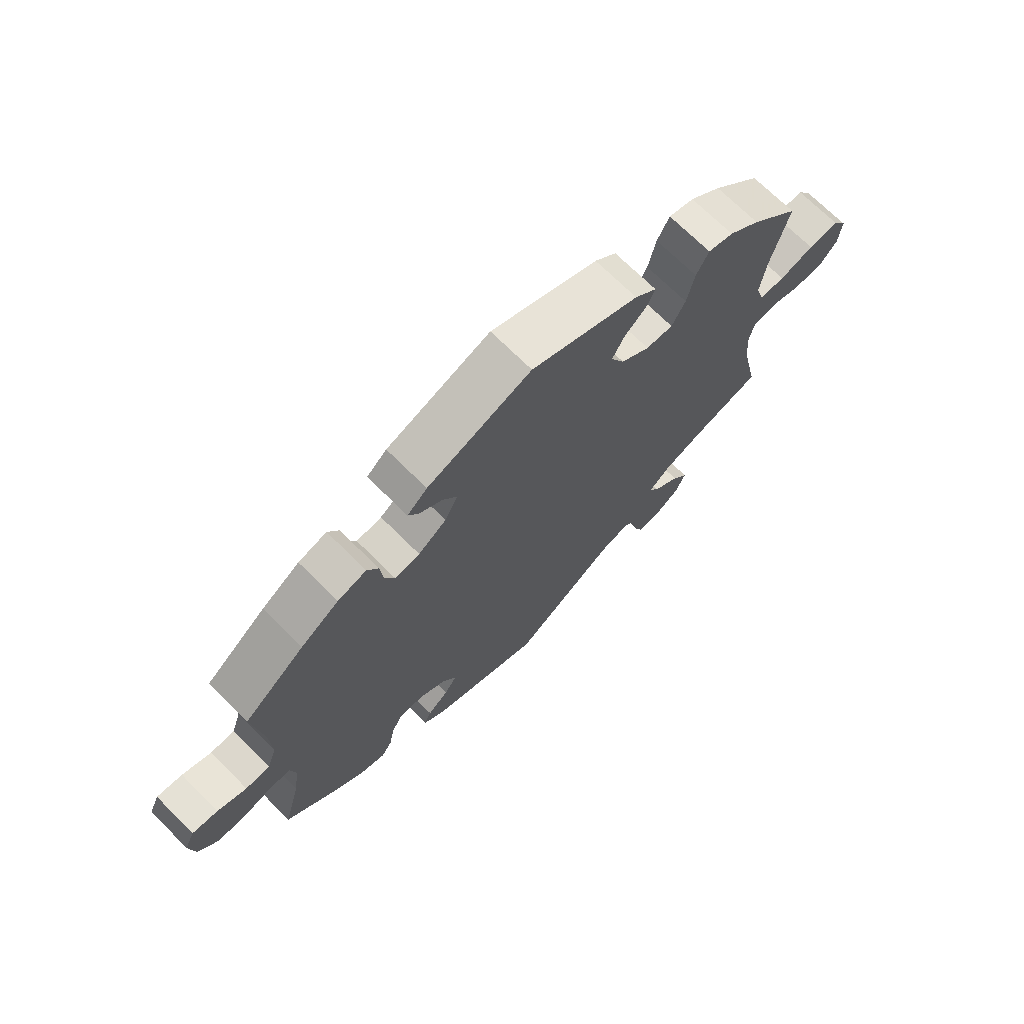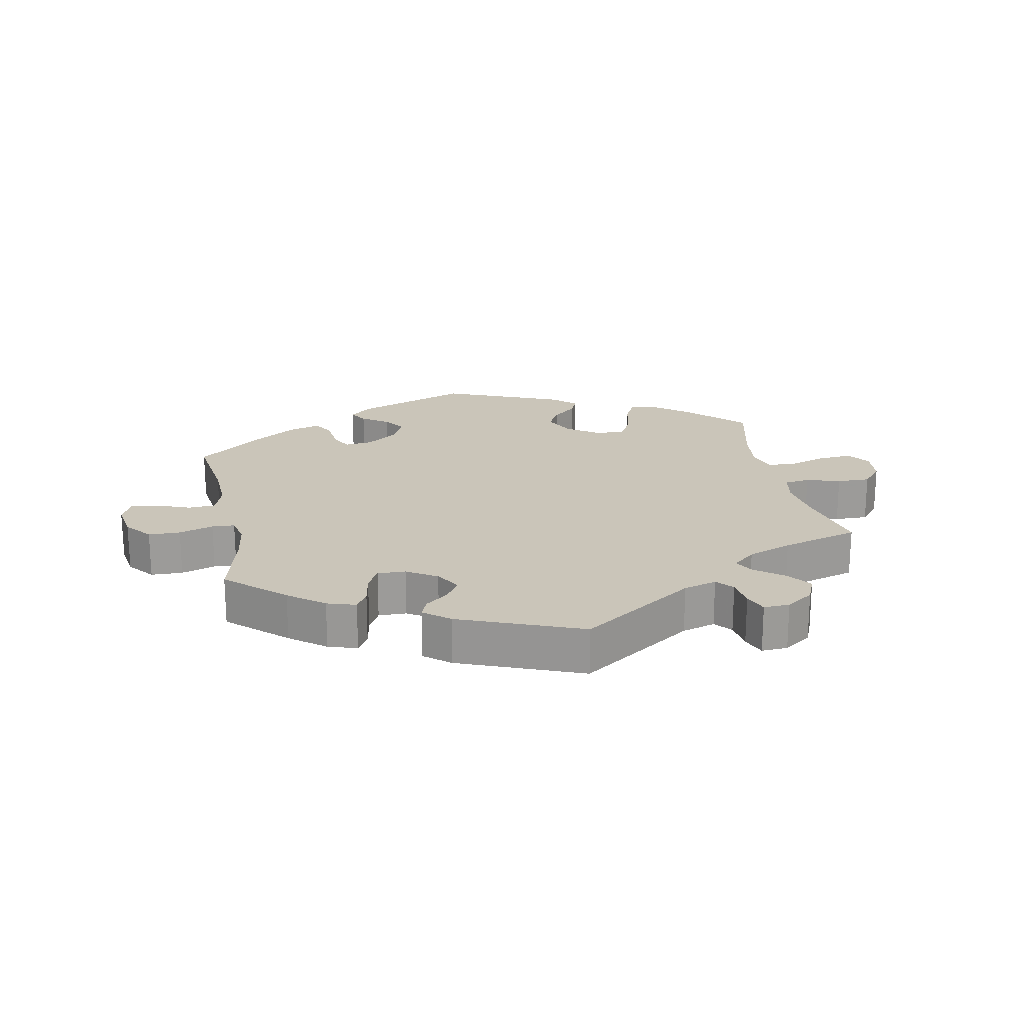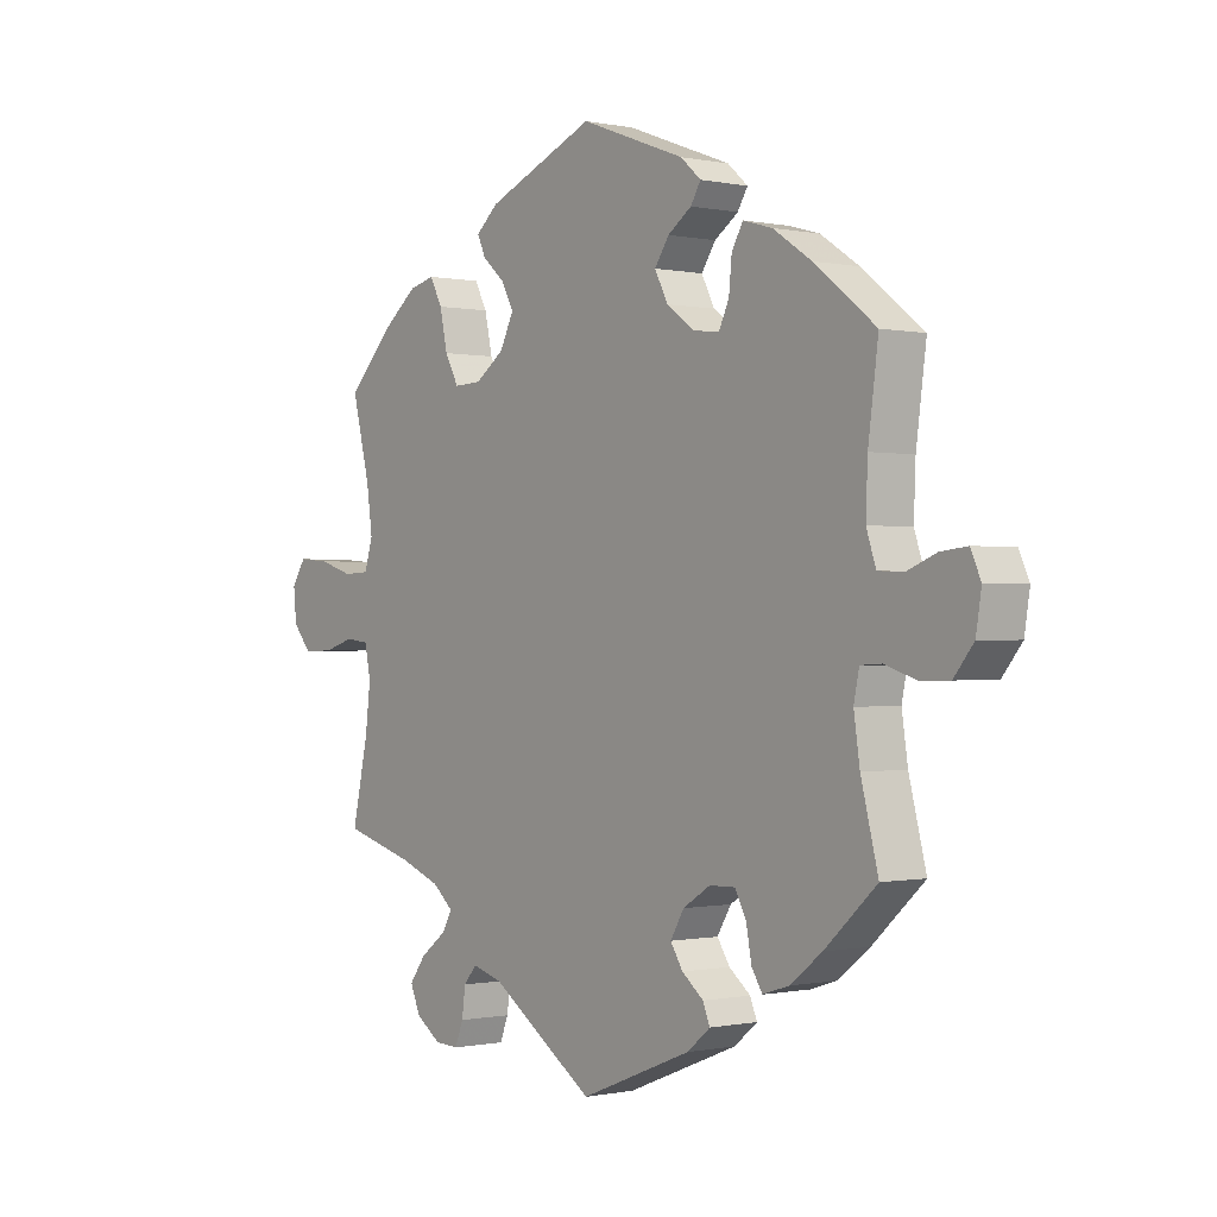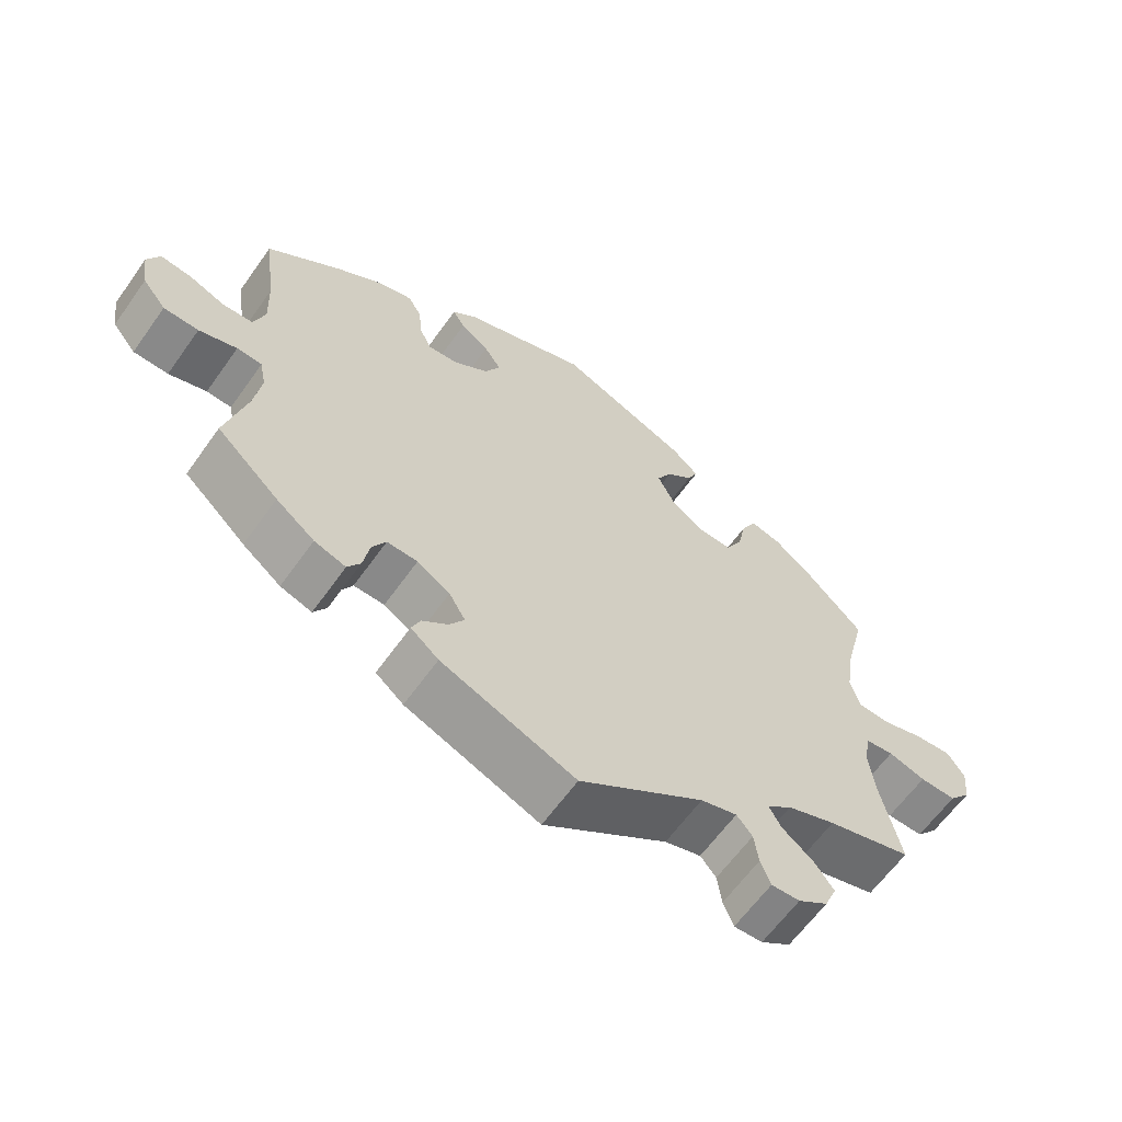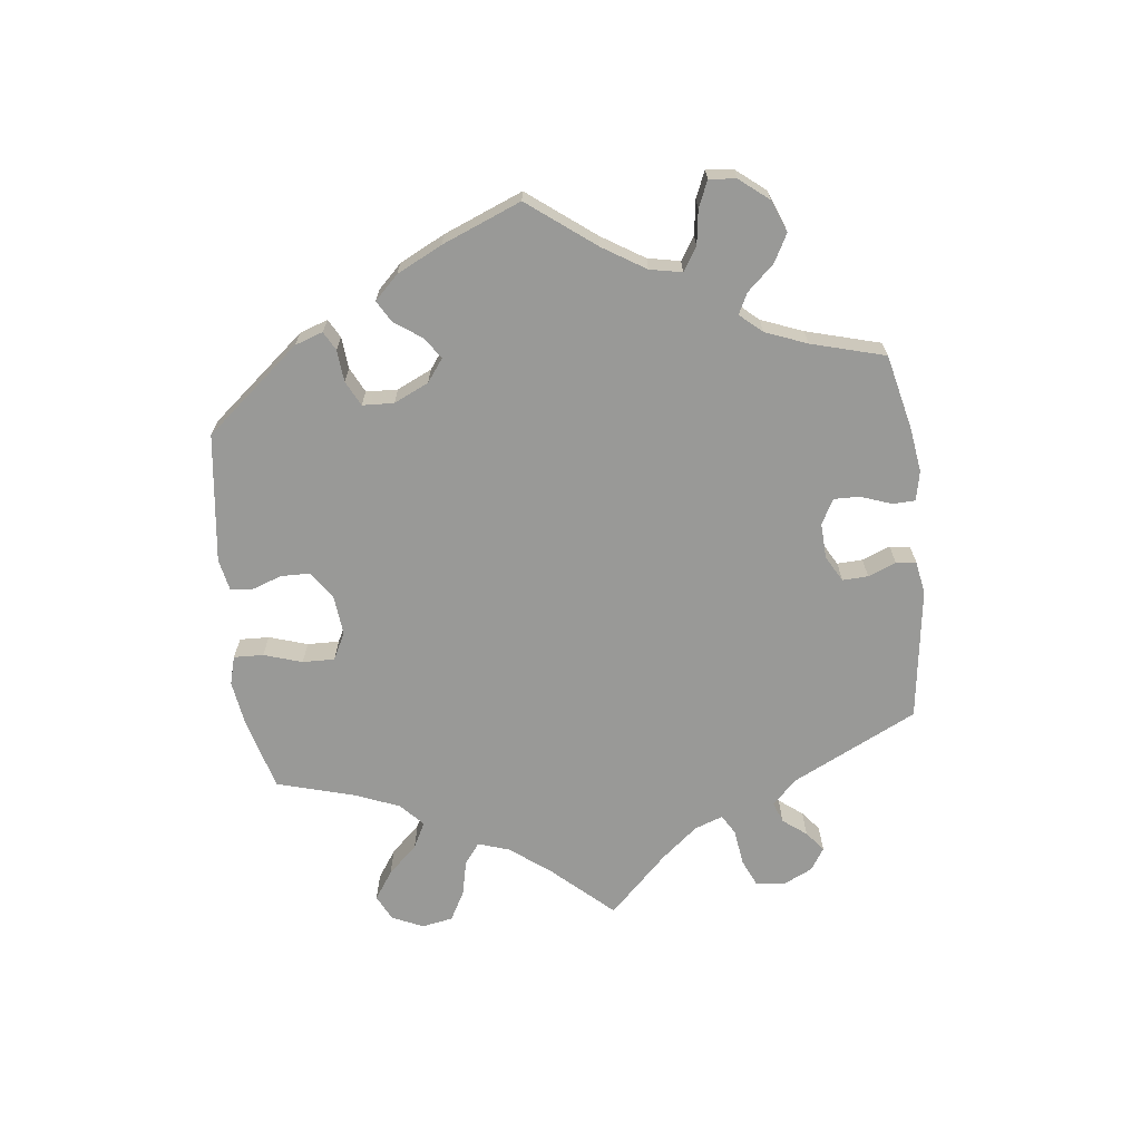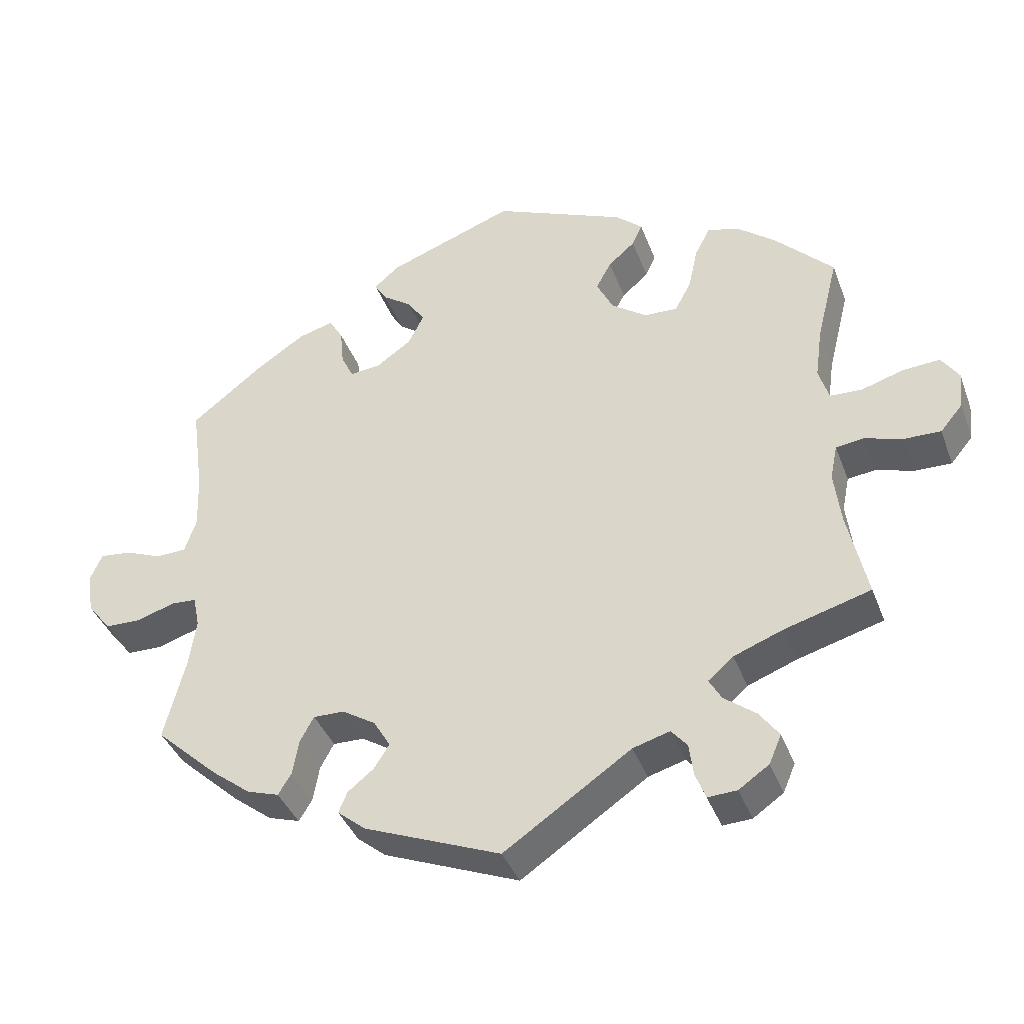
<metadata>
{"format":"obj","ext":"obj","renderer":"f3d","projection":"perspective","resolution":1024,"background":"white","views":[{"elev":70.5,"azim":135.0,"up":"+Z"},{"elev":20.7,"azim":168.7,"up":"+Y"},{"elev":-0.4,"azim":51.9,"up":"+Z"},{"elev":-62.6,"azim":144.6,"up":"+Z"},{"elev":-68.8,"azim":66.9,"up":"+Y"},{"elev":-39.0,"azim":-160.6,"up":"+Z"}]}
</metadata>
<code>
v -0.474 0.07 -0.166
v -0.465 0.07 -0.092
v -0.475 0.07 -0.043
v -0.514 0.07 -0.038
v -0.566 0.07 -0.054
v -0.617 0.07 -0.055
v -0.648 0.07 -0.018
v -0.653 0.07 0.034
v -0.629 0.07 0.07
v -0.577 0.07 0.066
v -0.519 0.07 0.048
v -0.475 0.07 0.05
v -0.461 0.07 0.096
v -0.471 0.07 0.168
v -0.501 0.07 0.288
v -0.419 0.07 0.371
v -0.366 0.07 0.413
v -0.323 0.07 0.424
v -0.302 0.07 0.384
v -0.289 0.07 0.324
v -0.266 0.07 0.281
v -0.22 0.07 0.283
v -0.171 0.07 0.318
v -0.148 0.07 0.365
v -0.169 0.07 0.404
v -0.206 0.07 0.436
v -0.22 0.07 0.467
v -0.183 0.07 0.5
v 0 0.07 0.577
v 0.177 0.07 0.511
v 0.211 0.07 0.481
v 0.194 0.07 0.453
v 0.154 0.07 0.425
v 0.13 0.07 0.389
v 0.152 0.07 0.346
v 0.2 0.07 0.312
v 0.243 0.07 0.307
v 0.26 0.07 0.343
v 0.265 0.07 0.394
v 0.284 0.07 0.427
v 0.333 0.07 0.413
v 0.398 0.07 0.37
v 0.501 0.07 0.289
v 0.484 0.07 0.161
v 0.481 0.07 0.084
v 0.497 0.07 0.036
v 0.539 0.07 0.034
v 0.589 0.07 0.054
v 0.633 0.07 0.059
v 0.65 0.07 0.021
v 0.641 0.07 -0.036
v 0.608 0.07 -0.077
v 0.559 0.07 -0.078
v 0.506 0.07 -0.061
v 0.471 0.07 -0.063
v 0.462 0.07 -0.107
v 0.472 0.07 -0.175
v 0.501 0.07 -0.289
v 0.414 0.07 -0.369
v 0.36 0.07 -0.411
v 0.316 0.07 -0.425
v 0.298 0.07 -0.396
v 0.289 0.07 -0.346
v 0.27 0.07 -0.311
v 0.227 0.07 -0.312
v 0.181 0.07 -0.341
v 0.158 0.07 -0.38
v 0.179 0.07 -0.413
v 0.215 0.07 -0.442
v 0.227 0.07 -0.471
v 0.188 0.07 -0.503
v 0 0.07 -0.578
v -0.175 0.07 -0.459
v -0.226 0.07 -0.444
v -0.248 0.07 -0.47
v -0.254 0.07 -0.515
v -0.268 0.07 -0.551
v -0.308 0.07 -0.549
v -0.35 0.07 -0.52
v -0.367 0.07 -0.48
v -0.34 0.07 -0.443
v -0.296 0.07 -0.409
v -0.279 0.07 -0.379
v -0.314 0.07 -0.349
v -0.382 0.07 -0.323
v -0.501 0.07 -0.289
v -0.474 0 -0.166
v -0.465 0 -0.092
v -0.475 0 -0.043
v -0.514 0 -0.038
v -0.566 0 -0.054
v -0.617 0 -0.055
v -0.648 0 -0.018
v -0.653 0 0.034
v -0.629 0 0.07
v -0.577 0 0.066
v -0.519 0 0.048
v -0.475 0 0.05
v -0.461 0 0.096
v -0.471 0 0.168
v -0.501 0 0.288
v -0.419 0 0.371
v -0.366 0 0.413
v -0.323 0 0.424
v -0.302 0 0.384
v -0.289 0 0.324
v -0.266 0 0.281
v -0.22 0 0.283
v -0.171 0 0.318
v -0.148 0 0.365
v -0.169 0 0.404
v -0.206 0 0.436
v -0.22 0 0.467
v -0.183 0 0.5
v 0 0 0.577
v 0.177 0 0.511
v 0.211 0 0.481
v 0.194 0 0.453
v 0.154 0 0.425
v 0.13 0 0.389
v 0.152 0 0.346
v 0.2 0 0.312
v 0.243 0 0.307
v 0.26 0 0.343
v 0.265 0 0.394
v 0.284 0 0.427
v 0.333 0 0.413
v 0.398 0 0.37
v 0.501 0 0.289
v 0.484 0 0.161
v 0.481 0 0.084
v 0.497 0 0.036
v 0.539 0 0.034
v 0.589 0 0.054
v 0.633 0 0.059
v 0.65 0 0.021
v 0.641 0 -0.036
v 0.608 0 -0.077
v 0.559 0 -0.078
v 0.506 0 -0.061
v 0.471 0 -0.063
v 0.462 0 -0.107
v 0.472 0 -0.175
v 0.501 0 -0.289
v 0.414 0 -0.369
v 0.36 0 -0.411
v 0.316 0 -0.425
v 0.298 0 -0.396
v 0.289 0 -0.346
v 0.27 0 -0.311
v 0.227 0 -0.312
v 0.181 0 -0.341
v 0.158 0 -0.38
v 0.179 0 -0.413
v 0.215 0 -0.442
v 0.227 0 -0.471
v 0.188 0 -0.503
v 0 0 -0.578
v -0.175 0 -0.459
v -0.226 0 -0.444
v -0.248 0 -0.47
v -0.254 0 -0.515
v -0.268 0 -0.551
v -0.308 0 -0.549
v -0.35 0 -0.52
v -0.367 0 -0.48
v -0.34 0 -0.443
v -0.296 0 -0.409
v -0.279 0 -0.379
v -0.314 0 -0.349
v -0.382 0 -0.323
v -0.501 0 -0.289
f 85 86 1
f 84 85 1 2
f 83 84 2 3
f 79 80 81 82
f 79 82 83
f 78 79 83
f 75 76 77 78
f 75 78 83
f 74 75 83
f 73 74 83 3
f 71 72 73 3
f 68 69 70 71
f 67 68 71 3
f 60 61 62 63
f 60 63 64
f 57 58 59 60
f 56 57 60 64
f 55 56 64 65
f 51 52 53 54
f 51 54 55
f 50 51 55
f 47 48 49 50
f 46 47 50 55
f 45 46 55 65
f 41 42 43 44
f 38 39 40 41
f 37 38 41 44
f 36 37 44 45
f 30 31 32 33
f 30 33 34
f 29 30 34
f 28 29 34 35
f 25 26 27 28
f 24 25 28 35
f 17 18 19 20
f 17 20 21
f 14 15 16 17
f 13 14 17 21
f 12 13 21 22
f 8 9 10 11
f 8 11 12
f 7 8 12
f 4 5 6 7
f 3 4 7 12
f 66 67 3 12
f 23 24 35 36
f 36 45 65 66
f 23 36 66
f 12 22 23 66
f 87 172 171
f 88 87 171 170
f 89 88 170 169
f 168 167 166 165
f 169 168 165
f 169 165 164
f 164 163 162 161
f 169 164 161
f 169 161 160
f 89 169 160 159
f 89 159 158 157
f 157 156 155 154
f 89 157 154 153
f 149 148 147 146
f 150 149 146
f 146 145 144 143
f 150 146 143 142
f 151 150 142 141
f 140 139 138 137
f 141 140 137
f 141 137 136
f 136 135 134 133
f 141 136 133 132
f 151 141 132 131
f 130 129 128 127
f 127 126 125 124
f 130 127 124 123
f 131 130 123 122
f 119 118 117 116
f 120 119 116
f 120 116 115
f 121 120 115 114
f 114 113 112 111
f 121 114 111 110
f 106 105 104 103
f 107 106 103
f 103 102 101 100
f 107 103 100 99
f 108 107 99 98
f 97 96 95 94
f 98 97 94
f 98 94 93
f 93 92 91 90
f 98 93 90 89
f 98 89 153 152
f 122 121 110 109
f 152 151 131 122
f 152 122 109
f 152 109 108 98
f 1 87 88 2
f 2 88 89 3
f 3 89 90 4
f 4 90 91 5
f 5 91 92 6
f 6 92 93 7
f 7 93 94 8
f 8 94 95 9
f 9 95 96 10
f 10 96 97 11
f 11 97 98 12
f 12 98 99 13
f 13 99 100 14
f 14 100 101 15
f 15 101 102 16
f 16 102 103 17
f 17 103 104 18
f 18 104 105 19
f 19 105 106 20
f 20 106 107 21
f 21 107 108 22
f 22 108 109 23
f 23 109 110 24
f 24 110 111 25
f 25 111 112 26
f 26 112 113 27
f 27 113 114 28
f 28 114 115 29
f 29 115 116 30
f 30 116 117 31
f 31 117 118 32
f 32 118 119 33
f 33 119 120 34
f 34 120 121 35
f 35 121 122 36
f 36 122 123 37
f 37 123 124 38
f 38 124 125 39
f 39 125 126 40
f 40 126 127 41
f 41 127 128 42
f 42 128 129 43
f 43 129 130 44
f 44 130 131 45
f 45 131 132 46
f 46 132 133 47
f 47 133 134 48
f 48 134 135 49
f 49 135 136 50
f 50 136 137 51
f 51 137 138 52
f 52 138 139 53
f 53 139 140 54
f 54 140 141 55
f 55 141 142 56
f 56 142 143 57
f 57 143 144 58
f 58 144 145 59
f 59 145 146 60
f 60 146 147 61
f 61 147 148 62
f 62 148 149 63
f 63 149 150 64
f 64 150 151 65
f 65 151 152 66
f 66 152 153 67
f 67 153 154 68
f 68 154 155 69
f 69 155 156 70
f 70 156 157 71
f 71 157 158 72
f 72 158 159 73
f 73 159 160 74
f 74 160 161 75
f 75 161 162 76
f 76 162 163 77
f 77 163 164 78
f 78 164 165 79
f 79 165 166 80
f 80 166 167 81
f 81 167 168 82
f 82 168 169 83
f 83 169 170 84
f 84 170 171 85
f 85 171 172 86
f 86 172 87 1

</code>
